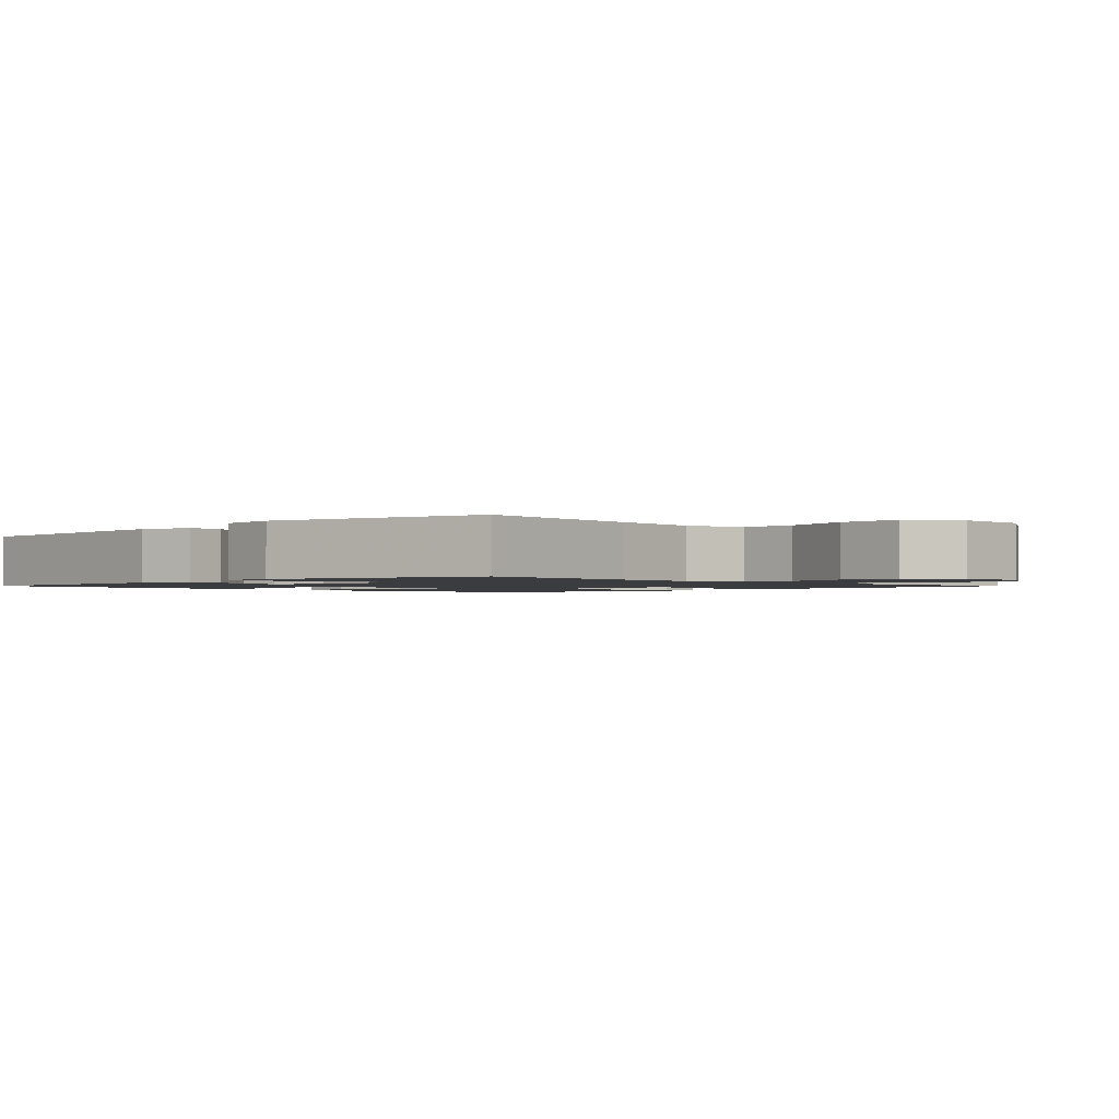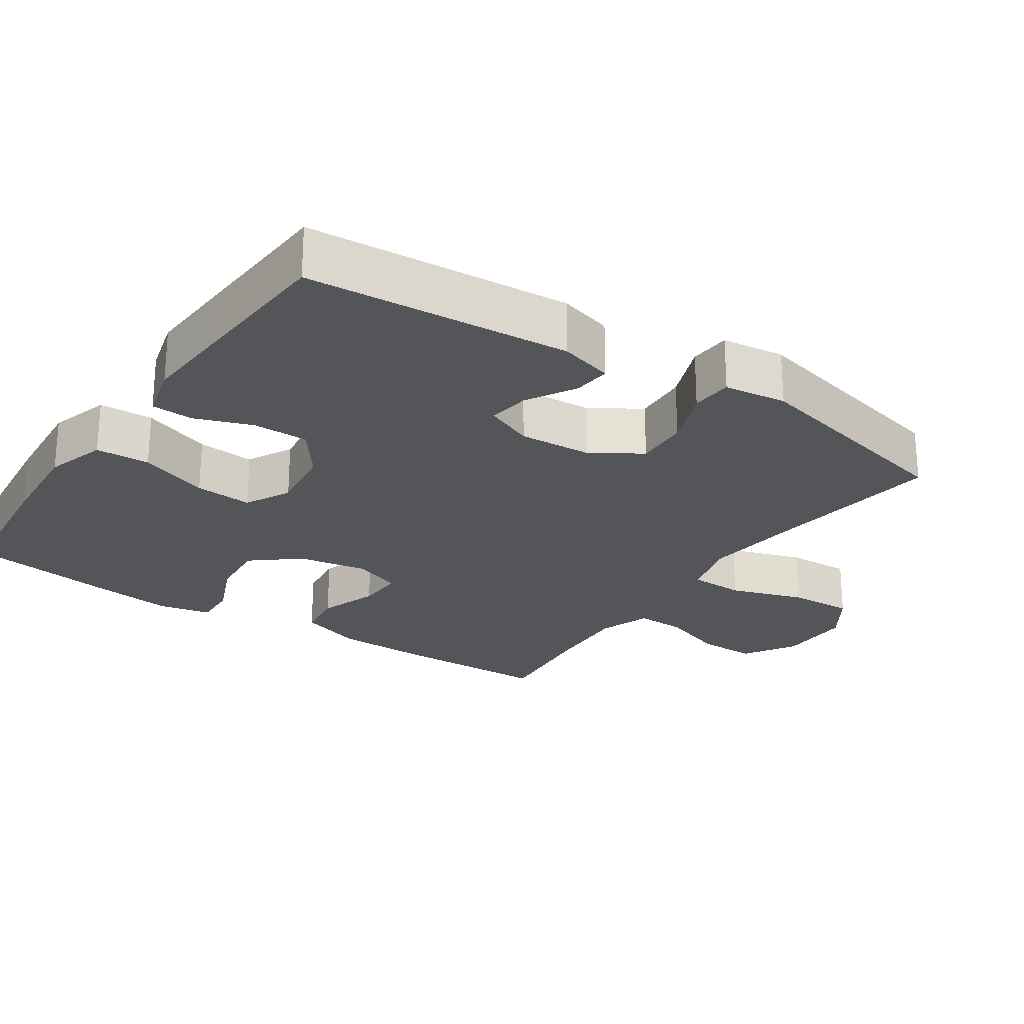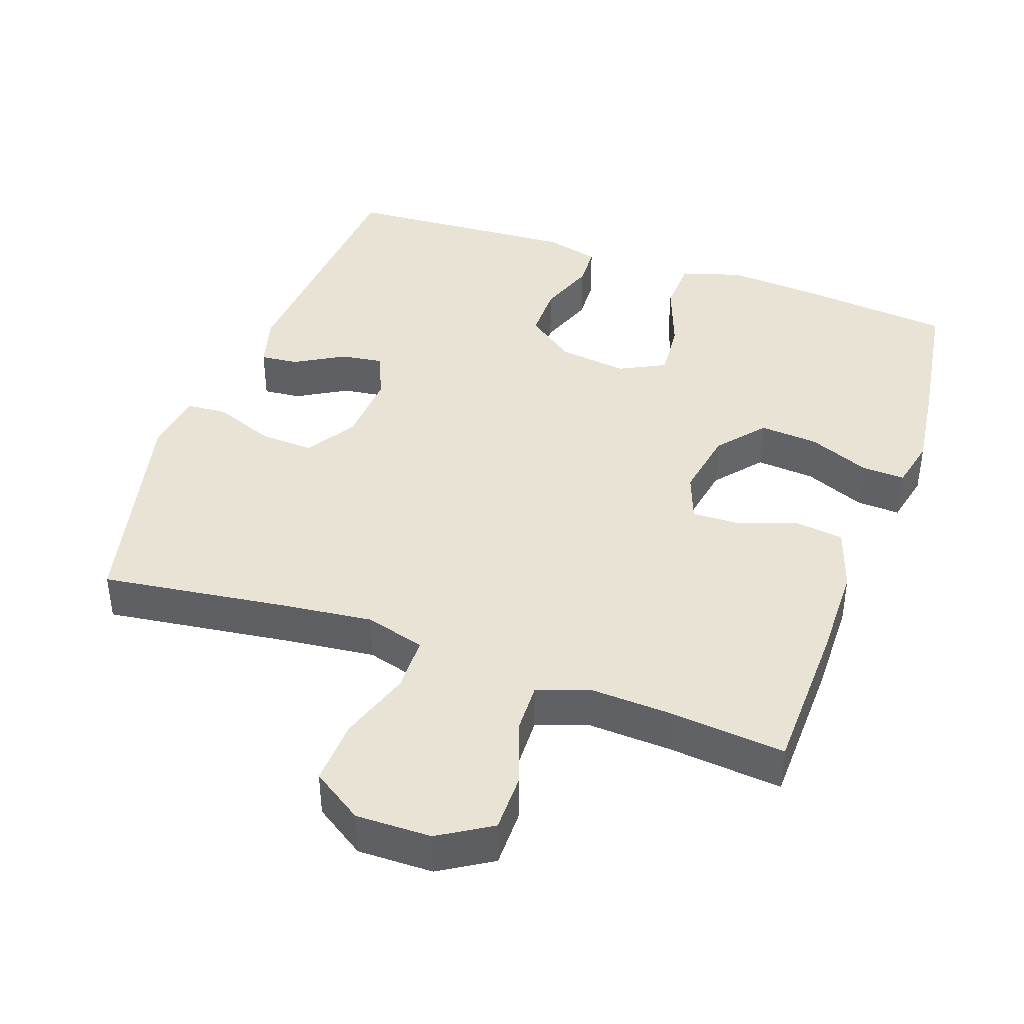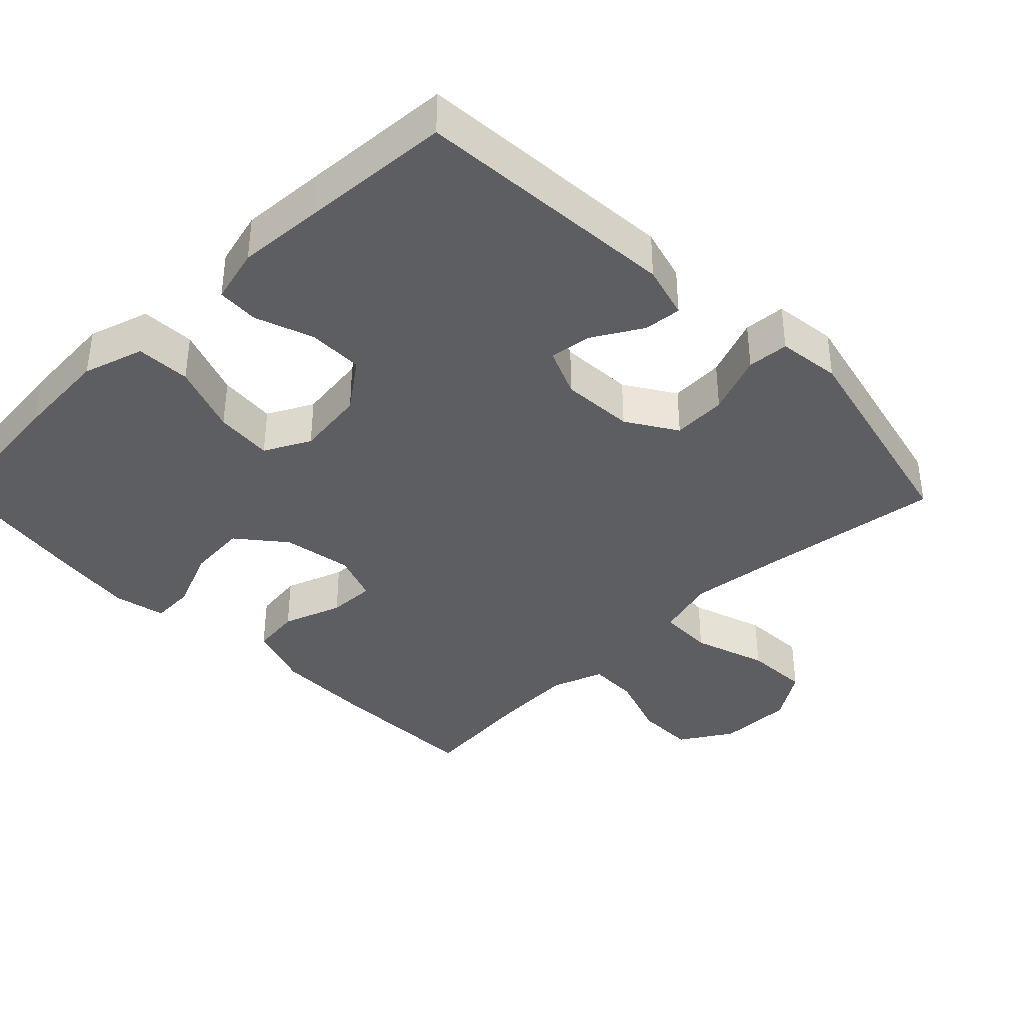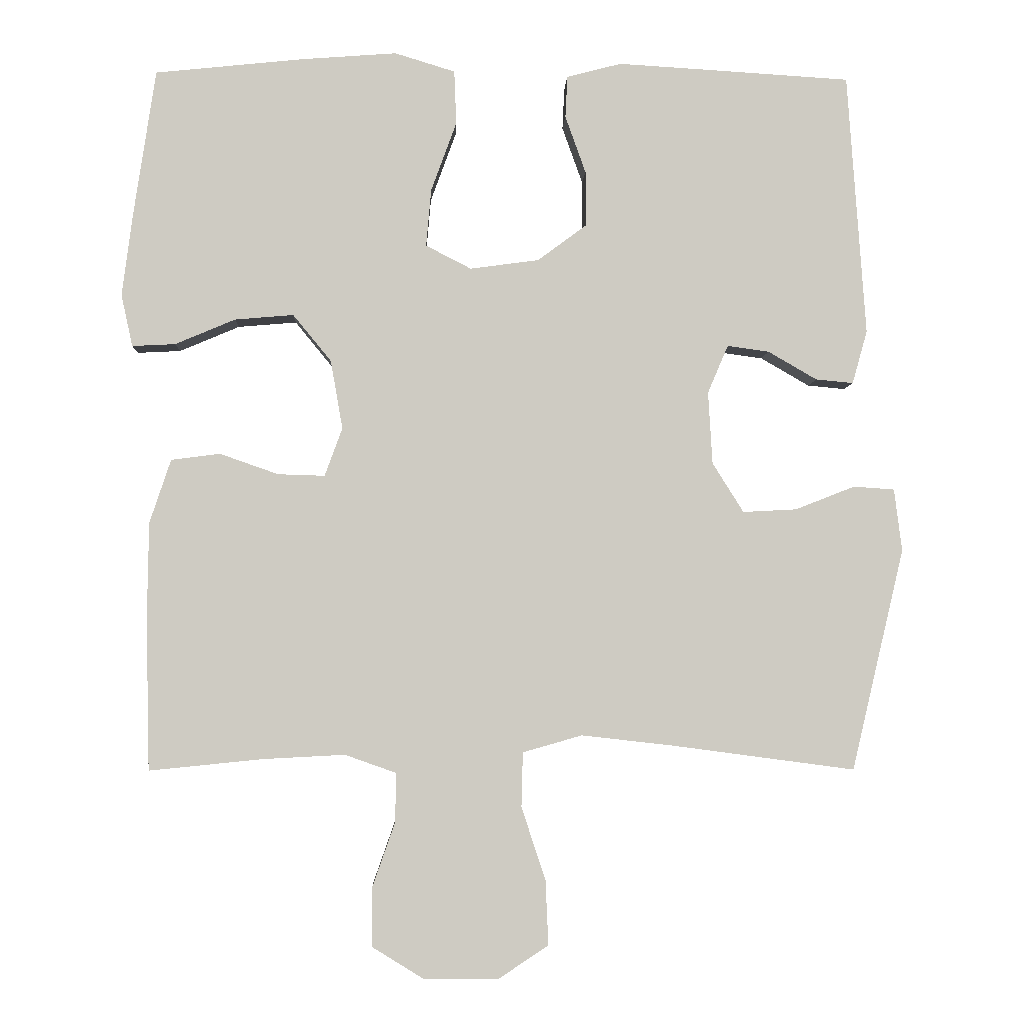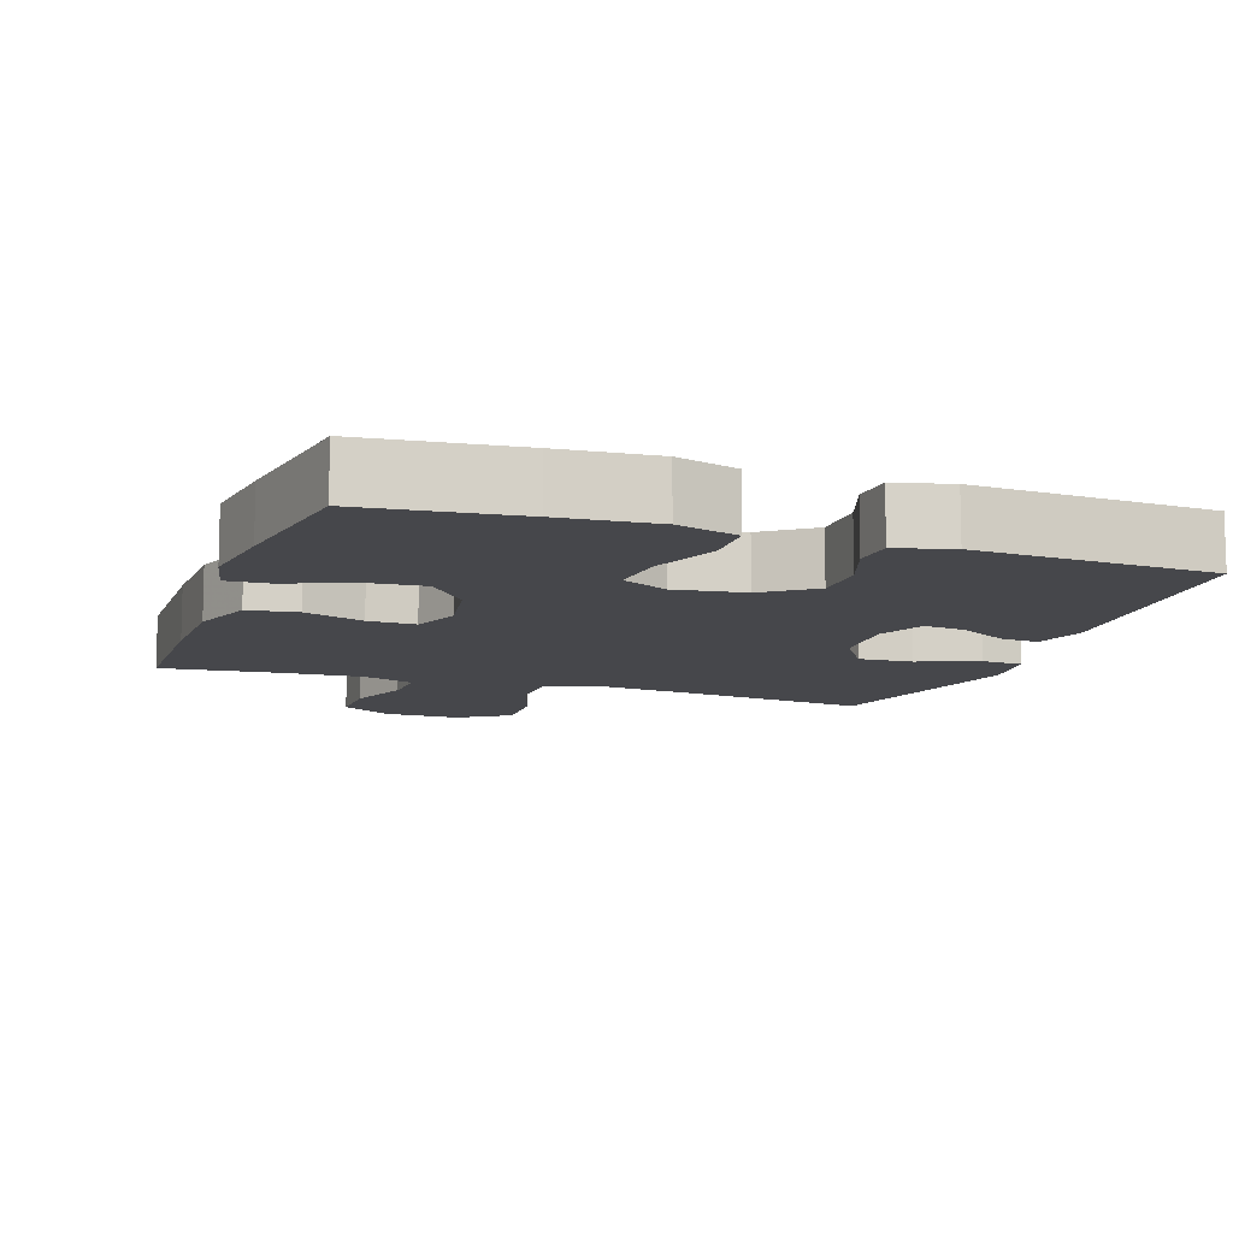
<metadata>
{"format":"obj","ext":"obj","renderer":"f3d","projection":"perspective","resolution":1024,"background":"white","views":[{"elev":-1.5,"azim":134.5,"up":"+Y"},{"elev":-24.4,"azim":56.0,"up":"+Y"},{"elev":41.3,"azim":-160.5,"up":"+Y"},{"elev":-38.4,"azim":44.3,"up":"+Y"},{"elev":-4.1,"azim":-2.3,"up":"+Z"},{"elev":-10.7,"azim":-19.1,"up":"+Y"}]}
</metadata>
<code>
v 0.5 0.07 0.5
v 0.526 0.07 0.13
v 0.505 0.07 0.055
v 0.452 0.07 0.06
v 0.383 0.07 0.1
v 0.324 0.07 0.108
v 0.295 0.07 0.04
v 0.301 0.07 -0.062
v 0.345 0.07 -0.132
v 0.421 0.07 -0.128
v 0.505 0.07 -0.095
v 0.563 0.07 -0.099
v 0.574 0.07 -0.187
v 0.5 0.07 -0.5
v 0.244 0.07 -0.466
v 0.112 0.07 -0.451
v 0.028 0.07 -0.475
v 0.026 0.07 -0.552
v 0.06 0.07 -0.655
v 0.064 0.07 -0.746
v -0.007 0.07 -0.793
v -0.112 0.07 -0.792
v -0.185 0.07 -0.747
v -0.185 0.07 -0.665
v -0.153 0.07 -0.574
v -0.151 0.07 -0.504
v -0.224 0.07 -0.478
v -0.34 0.07 -0.484
v -0.5 0.07 -0.5
v -0.505 0.07 -0.285
v -0.503 0.07 -0.15
v -0.473 0.07 -0.06
v -0.404 0.07 -0.051
v -0.321 0.07 -0.08
v -0.255 0.07 -0.082
v -0.23 0.07 -0.014
v -0.247 0.07 0.083
v -0.301 0.07 0.149
v -0.384 0.07 0.142
v -0.469 0.07 0.106
v -0.53 0.07 0.103
v -0.546 0.07 0.176
v -0.531 0.07 0.293
v -0.5 0.07 0.5
v -0.289 0.07 0.522
v -0.156 0.07 0.532
v -0.071 0.07 0.506
v -0.068 0.07 0.43
v -0.104 0.07 0.332
v -0.111 0.07 0.251
v -0.047 0.07 0.218
v 0.05 0.07 0.231
v 0.119 0.07 0.282
v 0.119 0.07 0.36
v 0.09 0.07 0.441
v 0.093 0.07 0.5
v 0.17 0.07 0.52
v 0.289 0.07 0.513
v 0.5 0 0.5
v 0.526 0 0.13
v 0.505 0 0.055
v 0.452 0 0.06
v 0.383 0 0.1
v 0.324 0 0.108
v 0.295 0 0.04
v 0.301 0 -0.062
v 0.345 0 -0.132
v 0.421 0 -0.128
v 0.505 0 -0.095
v 0.563 0 -0.099
v 0.574 0 -0.187
v 0.5 0 -0.5
v 0.244 0 -0.466
v 0.112 0 -0.451
v 0.028 0 -0.475
v 0.026 0 -0.552
v 0.06 0 -0.655
v 0.064 0 -0.746
v -0.007 0 -0.793
v -0.112 0 -0.792
v -0.185 0 -0.747
v -0.185 0 -0.665
v -0.153 0 -0.574
v -0.151 0 -0.504
v -0.224 0 -0.478
v -0.34 0 -0.484
v -0.5 0 -0.5
v -0.505 0 -0.285
v -0.503 0 -0.15
v -0.473 0 -0.06
v -0.404 0 -0.051
v -0.321 0 -0.08
v -0.255 0 -0.082
v -0.23 0 -0.014
v -0.247 0 0.083
v -0.301 0 0.149
v -0.384 0 0.142
v -0.469 0 0.106
v -0.53 0 0.103
v -0.546 0 0.176
v -0.531 0 0.293
v -0.5 0 0.5
v -0.289 0 0.522
v -0.156 0 0.532
v -0.071 0 0.506
v -0.068 0 0.43
v -0.104 0 0.332
v -0.111 0 0.251
v -0.047 0 0.218
v 0.05 0 0.231
v 0.119 0 0.282
v 0.119 0 0.36
v 0.09 0 0.441
v 0.093 0 0.5
v 0.17 0 0.52
v 0.289 0 0.513
f 3 4 5
f 2 3 5
f 1 2 5
f 58 1 5
f 57 58 5
f 56 57 5
f 55 56 5
f 54 55 5
f 53 54 5 6
f 52 53 6 7
f 51 52 7 8
f 50 51 8 9
f 47 48 49
f 46 47 49
f 45 46 49
f 44 45 49
f 43 44 49
f 42 43 49
f 41 42 49
f 40 41 49
f 39 40 49
f 38 39 49 50
f 37 38 50 9
f 32 33 34
f 31 32 34
f 30 31 34
f 29 30 34
f 28 29 34
f 27 28 34 35
f 26 27 35 36
f 23 24 25
f 22 23 25
f 21 22 25
f 20 21 25
f 19 20 25
f 18 19 25
f 17 18 25 26
f 16 17 26 36
f 13 14 15
f 12 13 15
f 11 12 15
f 10 11 15
f 9 10 15 16
f 9 16 36 37
f 63 62 61
f 63 61 60
f 63 60 59
f 63 59 116
f 63 116 115
f 63 115 114
f 63 114 113
f 63 113 112
f 64 63 112 111
f 65 64 111 110
f 66 65 110 109
f 67 66 109 108
f 107 106 105
f 107 105 104
f 107 104 103
f 107 103 102
f 107 102 101
f 107 101 100
f 107 100 99
f 107 99 98
f 107 98 97
f 108 107 97 96
f 67 108 96 95
f 92 91 90
f 92 90 89
f 92 89 88
f 92 88 87
f 92 87 86
f 93 92 86 85
f 94 93 85 84
f 83 82 81
f 83 81 80
f 83 80 79
f 83 79 78
f 83 78 77
f 83 77 76
f 84 83 76 75
f 94 84 75 74
f 73 72 71
f 73 71 70
f 73 70 69
f 73 69 68
f 74 73 68 67
f 95 94 74 67
f 1 59 60 2
f 2 60 61 3
f 3 61 62 4
f 4 62 63 5
f 5 63 64 6
f 6 64 65 7
f 7 65 66 8
f 8 66 67 9
f 9 67 68 10
f 10 68 69 11
f 11 69 70 12
f 12 70 71 13
f 13 71 72 14
f 14 72 73 15
f 15 73 74 16
f 16 74 75 17
f 17 75 76 18
f 18 76 77 19
f 19 77 78 20
f 20 78 79 21
f 21 79 80 22
f 22 80 81 23
f 23 81 82 24
f 24 82 83 25
f 25 83 84 26
f 26 84 85 27
f 27 85 86 28
f 28 86 87 29
f 29 87 88 30
f 30 88 89 31
f 31 89 90 32
f 32 90 91 33
f 33 91 92 34
f 34 92 93 35
f 35 93 94 36
f 36 94 95 37
f 37 95 96 38
f 38 96 97 39
f 39 97 98 40
f 40 98 99 41
f 41 99 100 42
f 42 100 101 43
f 43 101 102 44
f 44 102 103 45
f 45 103 104 46
f 46 104 105 47
f 47 105 106 48
f 48 106 107 49
f 49 107 108 50
f 50 108 109 51
f 51 109 110 52
f 52 110 111 53
f 53 111 112 54
f 54 112 113 55
f 55 113 114 56
f 56 114 115 57
f 57 115 116 58
f 58 116 59 1

</code>
